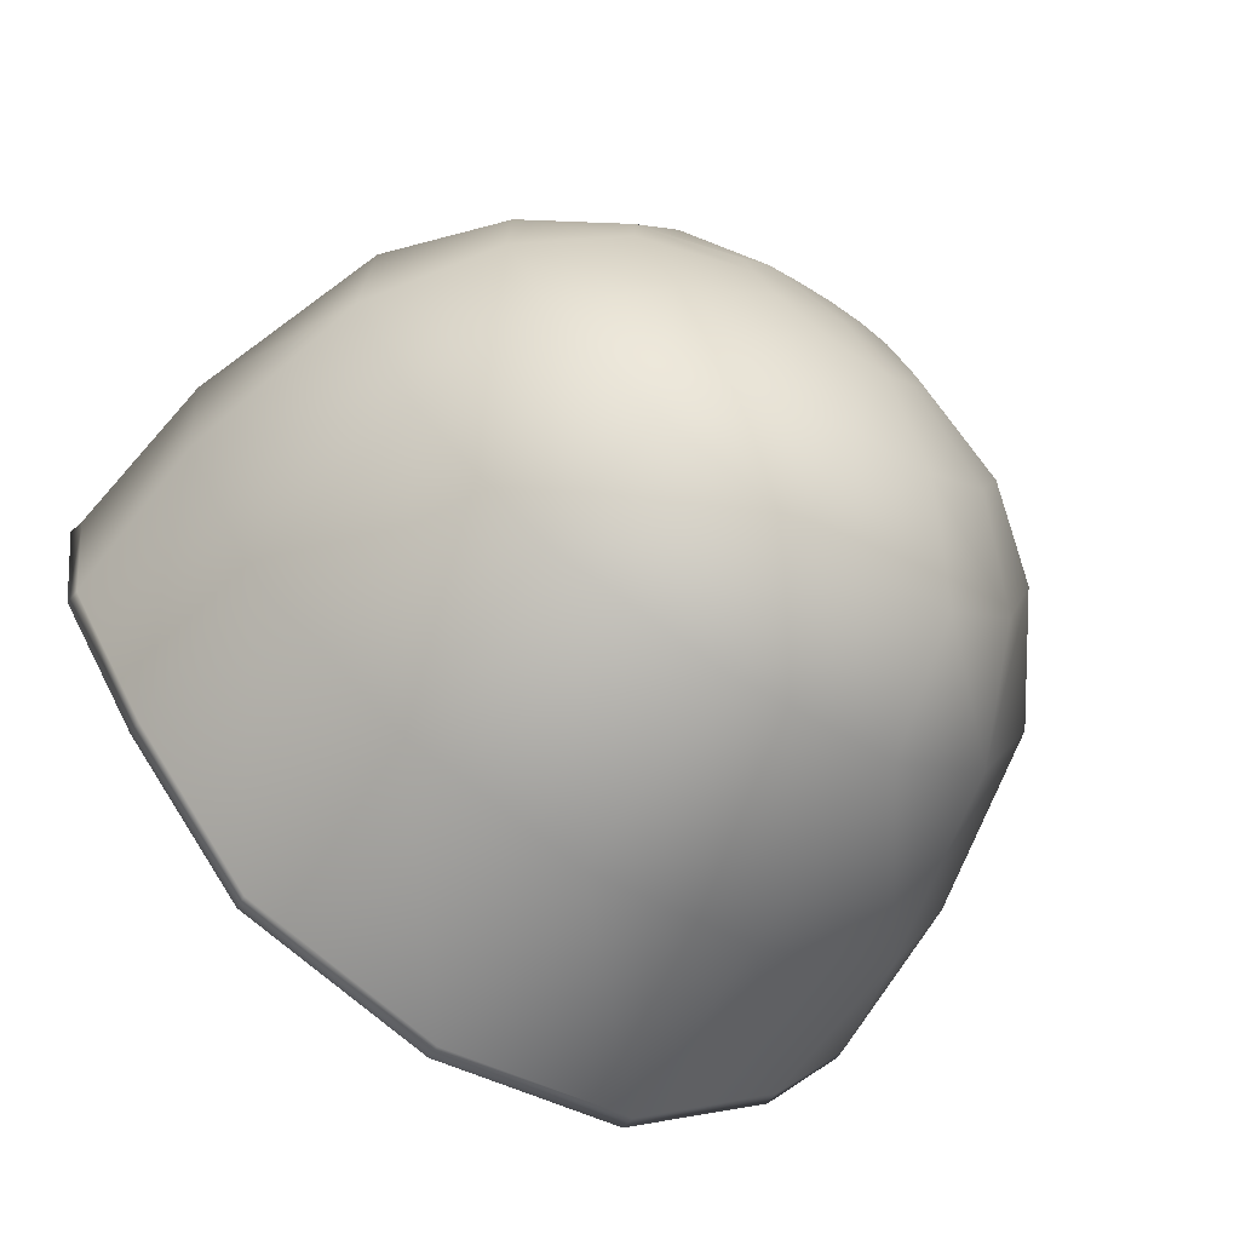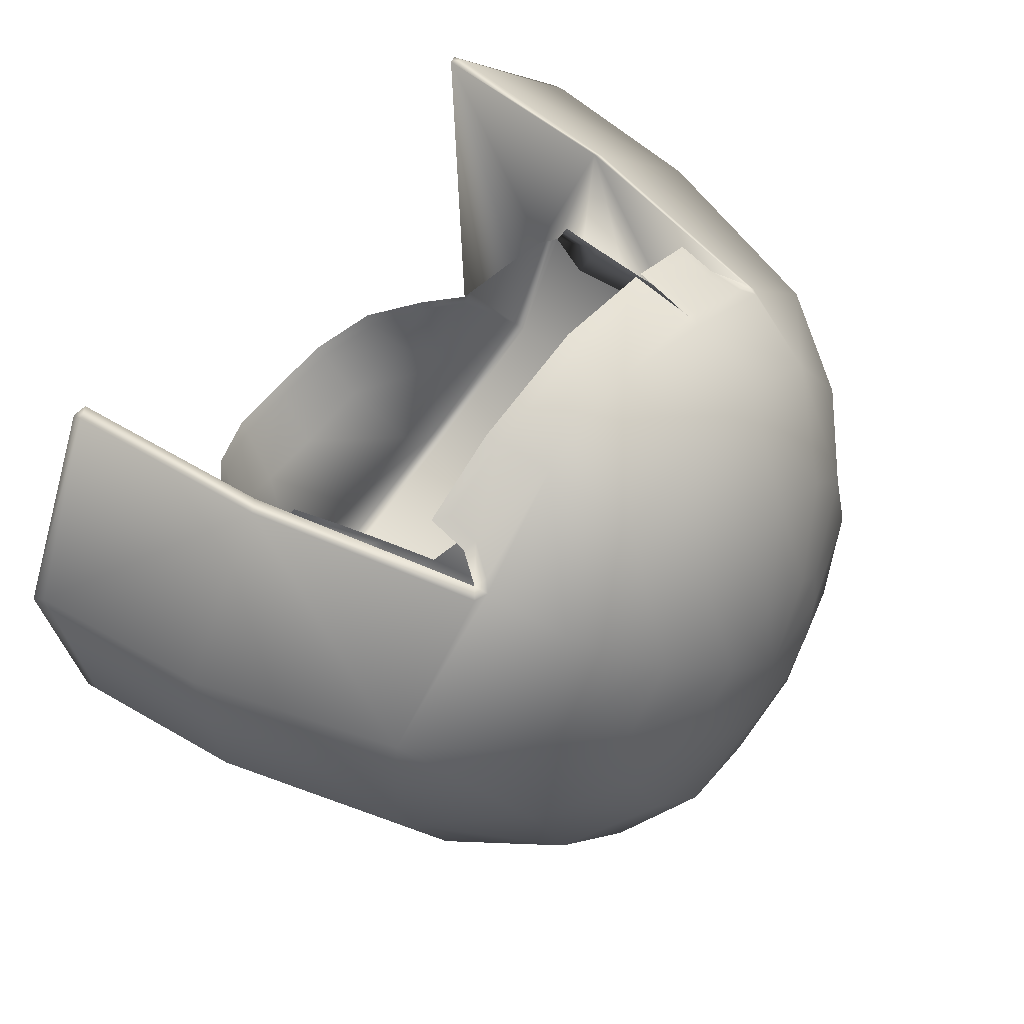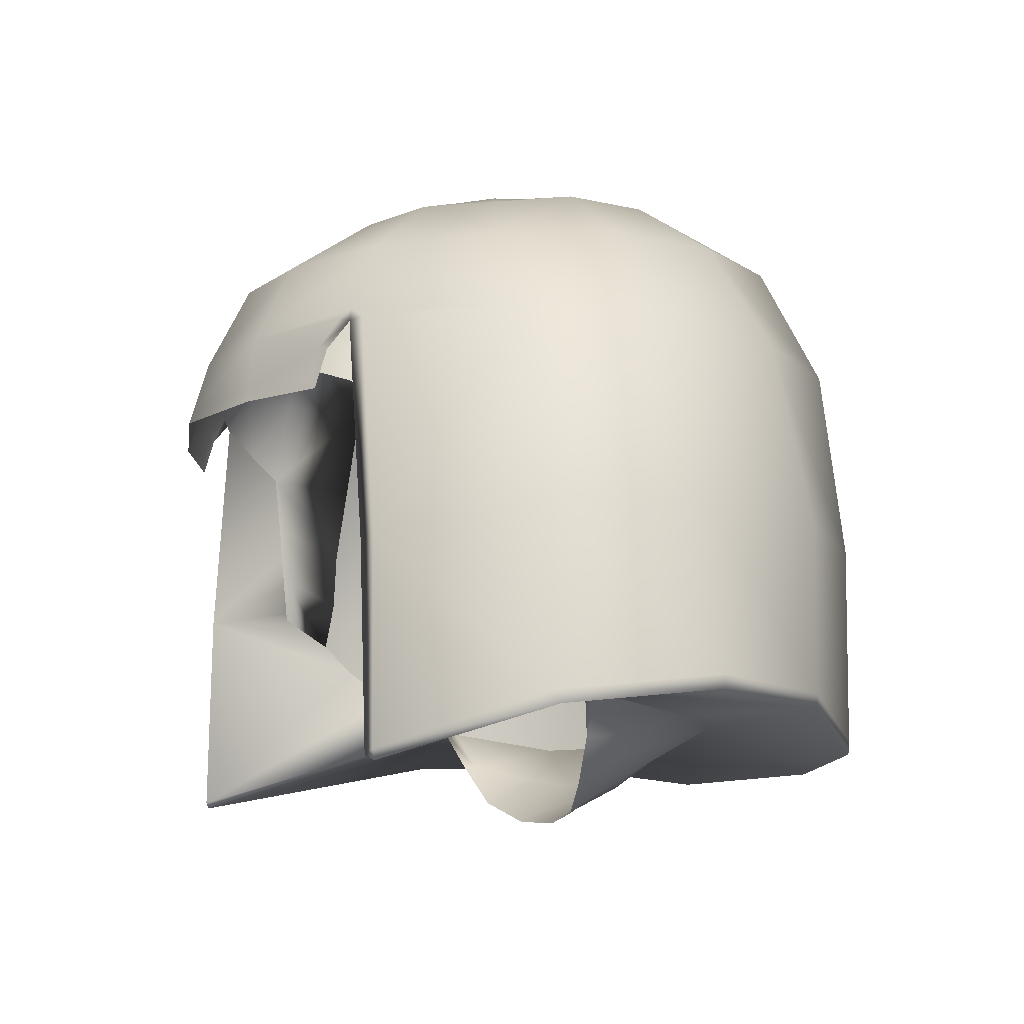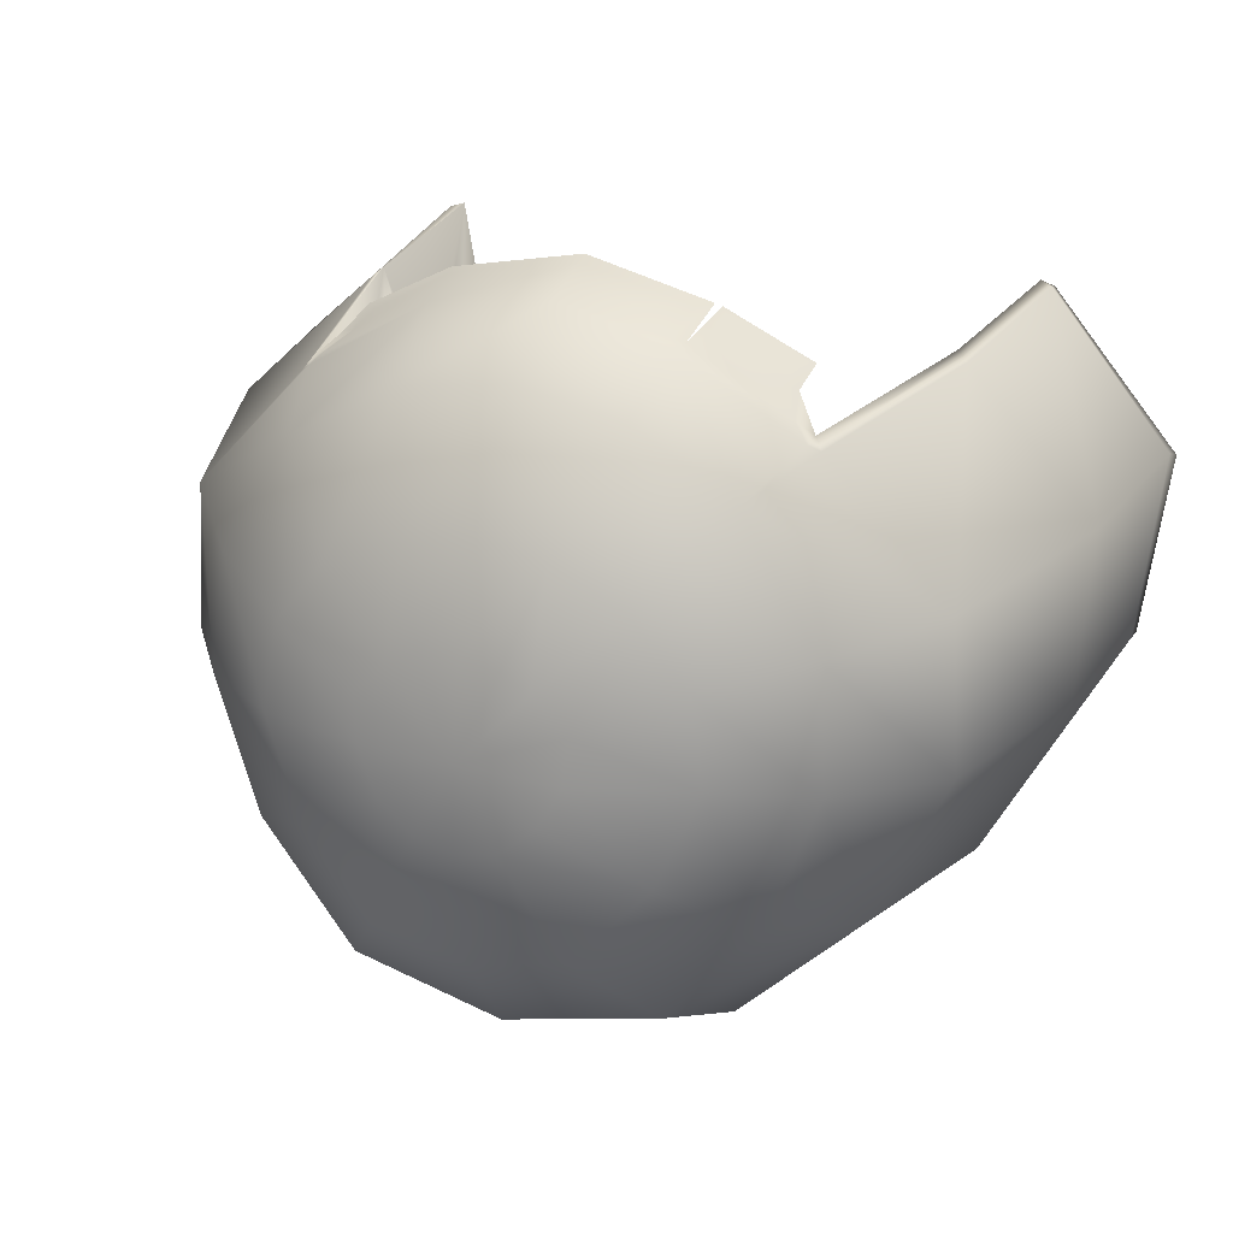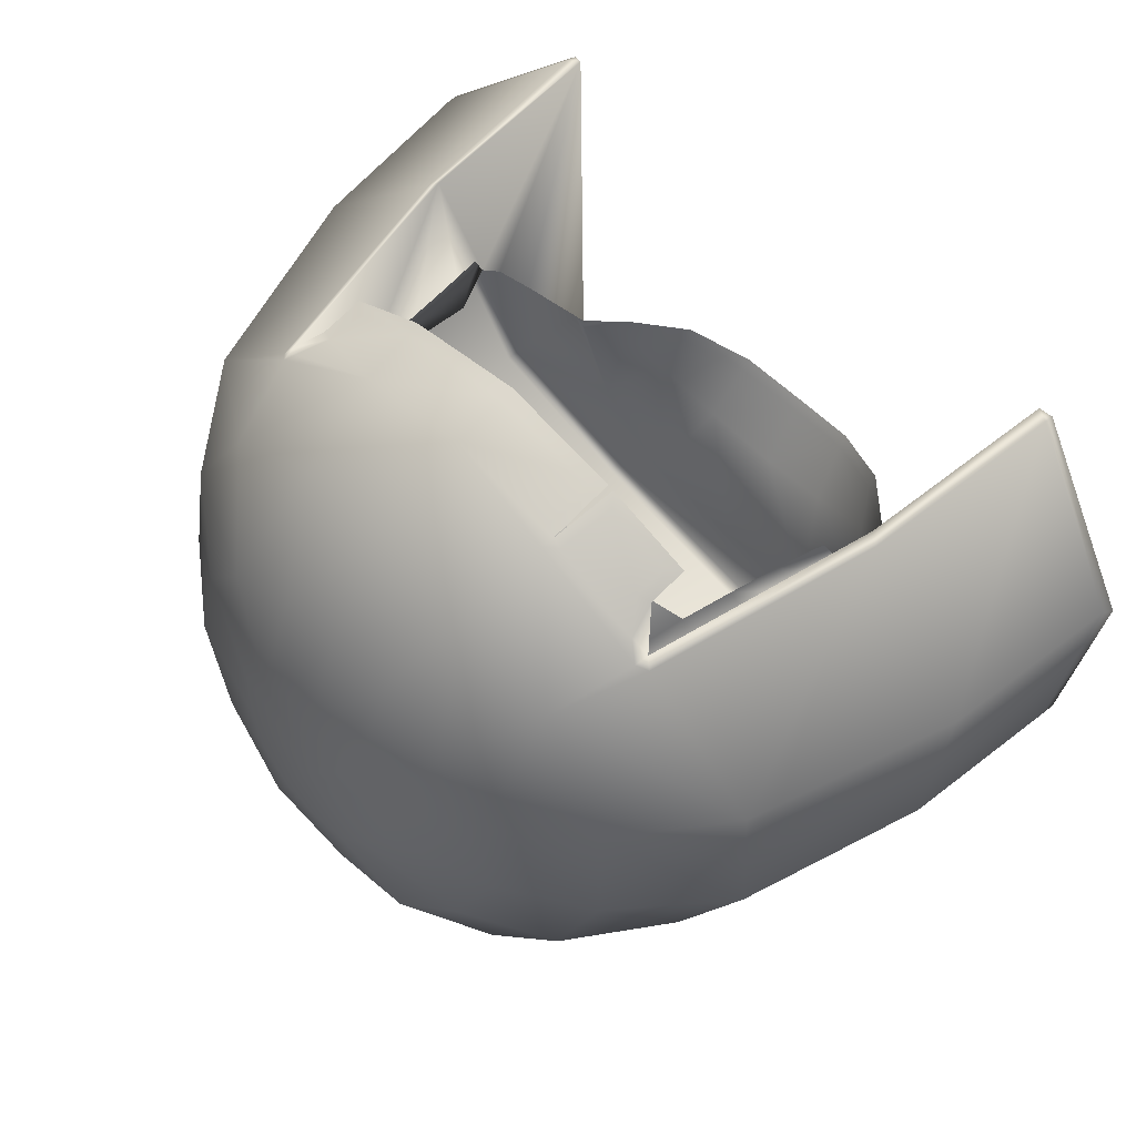
<metadata>
{"format":"obj","ext":"obj","renderer":"f3d","projection":"perspective","resolution":1024,"background":"white","views":[{"elev":-64.1,"azim":145.3,"up":"+Z"},{"elev":56.3,"azim":127.1,"up":"+Z"},{"elev":-11.7,"azim":68.4,"up":"+Y"},{"elev":26.1,"azim":-157.0,"up":"+Z"},{"elev":57.9,"azim":-134.5,"up":"+Z"}]}
</metadata>
<code>
g bob_geo
v 4.126e-31 1.609 0.04209
v 3.815e-31 1.603 0.1
v -3.443e-20 1.545 0.1725
v -0.06407 1.594 0.1024
v -0.1074 1.563 0.1029
v -0.1194 1.565 0.04934
v -0.08394 1.537 0.1489
v -0.06994 1.598 0.04595
v -0.04235 1.542 0.1668
v -0.1172 1.514 0.1077
v -0.1054 1.526 0.1276
v -0.1215 1.483 0.103
v -0.1266 1.451 0.09842
v 0.06407 1.594 0.1024
v 0.1074 1.563 0.1029
v 0.1194 1.565 0.04934
v 0.08394 1.537 0.1489
v 0.06994 1.598 0.04595
v 0.04235 1.542 0.1668
v 0.1172 1.514 0.1077
v 0.1054 1.526 0.1276
v 0.1215 1.483 0.103
v 0.1266 1.451 0.09842
v 0.1317 1.423 0.09392
v 0.1426 1.408 0.06346
v -0.1317 1.423 0.09392
v -0.1426 1.408 0.06346
v -0.08588 1.563 0.1338
v -0.05356 1.576 0.143
v -1.721e-20 1.584 0.147
v 0.05356 1.576 0.143
v 0.08588 1.563 0.1338
v 0.1313 1.434 0.06181
v 0.1363 1.469 0.05869
v 0.134 1.513 0.05277
v -0.134 1.513 0.05277
v -0.1363 1.469 0.05869
v -0.1313 1.434 0.06181
v 0.1884 1.446 -0.1276
v 0.191 1.338 -0.1254
v 0.1113 1.322 -0.1902
v 0.09995 1.449 -0.1989
v -3.549e-21 1.32 -0.2202
v -4.289e-21 1.45 -0.2257
v -0.1113 1.322 -0.1902
v -0.09821 1.449 -0.1998
v -0.191 1.338 -0.1254
v -0.1913 1.445 -0.1299
v -0.2433 1.339 -0.04111
v -0.2352 1.444 -0.03534
v -0.2534 1.325 0.05816
v -0.2398 1.435 0.05914
v -0.169 1.304 0.1361
v -0.1595 1.422 0.1369
v 0.2534 1.325 0.05816
v 0.2398 1.435 0.05914
v 0.2433 1.339 -0.04111
v 0.2352 1.444 -0.03534
v 0.1678 1.555 -0.1144
v 0.0966 1.56 -0.1855
v -3.181e-21 1.563 -0.2111
v -0.09978 1.56 -0.1852
v -0.1662 1.555 -0.1179
v -0.2071 1.553 -0.02869
v -0.202 1.552 0.05629
v -0.1311 1.554 0.1361
v 0.202 1.552 0.05629
v 0.2071 1.553 -0.02869
v 0.136 1.622 -0.0901
v 0.08163 1.628 -0.1534
v -1.978e-21 1.628 -0.174
v -0.08653 1.626 -0.1517
v -0.1346 1.62 -0.09295
v -0.1618 1.616 -0.01655
v -0.1561 1.609 0.0501
v -0.1135 1.606 0.1182
v -0.06642 1.554 0.172
v -3.658e-20 1.555 0.1849
v -2.408e-20 1.605 0.16
v -0.05822 1.605 0.1499
v 0.06649 1.556 0.1736
v 0.05822 1.605 0.1499
v 0.1311 1.554 0.1361
v 0.1175 1.606 0.116
v 0.1561 1.609 0.0501
v 0.1618 1.616 -0.01655
v 0.09162 1.658 -0.06433
v 0.05198 1.663 -0.1079
v -5.067e-22 1.662 -0.1206
v -0.05164 1.663 -0.1069
v -0.09366 1.657 -0.05978
v -0.1151 1.651 -0.005881
v -0.1069 1.646 0.04092
v -0.07631 1.647 0.0752
v -1.789e-21 1.646 0.1004
v -0.03648 1.646 0.09438
v 0.03648 1.646 0.09438
v 0.07883 1.647 0.07374
v 0.1065 1.646 0.03749
v 0.1118 1.653 -0.0091
v 0.04113 1.674 -0.03035
v 0.02195 1.675 -0.04641
v 0.0005512 1.675 -0.0517
v -0.02181 1.676 -0.04698
v -0.04167 1.674 -0.02965
v -0.05392 1.67 -0.00646
v -0.05493 1.666 0.01762
v -0.03708 1.667 0.03633
v -0.00101 1.666 0.04802
v -0.02153 1.667 0.04521
v 0.02046 1.666 0.04527
v 0.03748 1.667 0.0363
v 0.05465 1.667 0.01866
v 0.05213 1.671 -0.005309
v -0.0002891 1.675 -0.003823
v 0.1595 1.422 0.1369
v 0.169 1.304 0.1361
v -1.31e-21 1.34 -0.1319
v -0.1064 1.341 -0.08445
v 0.1064 1.341 -0.08445
v 0.1181 1.351 -0.01374
v -2.947e-20 1.518 0.1956
v 0.07208 1.517 0.1787
v 0.1212 1.539 0.1462
v -0.07052 1.518 0.1789
v -0.1168 1.537 0.1504
v -0.1176 1.516 0.1563
v 0.1197 1.516 0.1525
v -0.06669 1.518 0.1796
v -0.03929 1.287 -0.0375
v -0.1181 1.351 -0.01374
v 0.03929 1.287 -0.0375
v 7.451e-10 1.284 -0.0423
v 0.08358 1.319 -0.05536
v 0.1021 1.327 -0.02159
v -0.1021 1.327 -0.02159
v -0.08358 1.319 -0.05536
v 3.303e-31 1.307 -0.08502
v 0.07499 1.301 -0.02779
v -0.07499 1.301 -0.02779
v -0.1211 1.555 0.1427
v -0.1101 1.54 0.1537
v -0.1116 1.523 0.1591
v -0.07586 1.525 0.1755
v -0.072 1.556 0.1696
v -0.06481 1.562 0.1701
v -0.059 1.556 0.1746
v -0.05938 1.524 0.1801
v -3.095e-20 1.526 0.1933
v 0.0704 1.524 0.178
v 0.1121 1.522 0.1531
v 0.1141 1.542 0.1486
v 0.1249 1.557 0.1394
v 0.1297 1.561 0.1343
v 0.1353 1.557 0.1301
v 0.1653 1.425 0.1317
v 0.1761 1.301 0.1326
v 0.1238 1.351 -0.01514
v 0.1762 1.307 0.1341
v 0.2512 1.332 0.06135
v 0.2424 1.347 -0.04132
v 0.1908 1.346 -0.1256
v 0.1119 1.329 -0.1906
v -3.594e-21 1.328 -0.2205
v -0.1119 1.329 -0.1906
v -0.1908 1.346 -0.1256
v -0.2425 1.347 -0.04135
v -0.2512 1.332 0.06135
v -0.1762 1.307 0.1341
v -0.1653 1.425 0.1317
v -0.1353 1.557 0.1301
v -0.1297 1.561 0.1343
v -0.1761 1.301 0.1326
v -0.1238 1.351 -0.01514
v -0.118 1.35 -0.02051
v -0.1019 1.327 -0.02958
v -0.07476 1.305 -0.0351
v -0.03988 1.292 -0.0436
v -0.0001305 1.288 -0.04885
v 0.03988 1.292 -0.0436
v 0.07476 1.305 -0.0351
v 0.1019 1.327 -0.02958
v 0.118 1.35 -0.02051
v -0.04361 1.311 -0.07433
v -0.0616 1.34 -0.1215
v 0.04361 1.311 -0.07433
v 0.0616 1.34 -0.1215
v 0.1404 1.374 0.01878
v 0.1469 1.391 0.04311
v -0.1404 1.374 0.01878
v -0.1469 1.391 0.04311
v 0.08836 1.603 0.1016
v -0.08836 1.603 0.1016
v 3.815e-31 1.603 0.1
v 4.126e-31 1.609 0.04209
v -1.721e-20 1.584 0.147
v -3.443e-20 1.545 0.1725
v -4.289e-21 1.45 -0.2257
v -3.594e-21 1.328 -0.2205
v -3.181e-21 1.563 -0.2111
v -1.978e-21 1.628 -0.174
v -5.067e-22 1.662 -0.1206
v 0.05198 1.663 -0.1079
v 0.09162 1.658 -0.06433
v -5.067e-22 1.662 -0.1206
v -0.05164 1.663 -0.1069
v -0.09366 1.657 -0.05978
v 0.1238 1.351 -0.01514
v -0.169 1.304 0.1361
v -0.1313 1.434 0.06181
v -0.1426 1.408 0.06346
v 0.1313 1.434 0.06181
v 0.1363 1.469 0.05869
v -0.1101 1.54 0.1537
v -0.1116 1.523 0.1591
v -0.07586 1.525 0.1755
v -0.06481 1.562 0.1701
v -0.059 1.556 0.1746
v -0.05938 1.524 0.1801
v -3.095e-20 1.526 0.1933
v 0.0704 1.524 0.178
v 0.1141 1.542 0.1486
v 0.1121 1.522 0.1531
v 0.1249 1.557 0.1394
v 0.1297 1.561 0.1343
v 0.1353 1.557 0.1301
v 0.1595 1.422 0.1369
v 0.1653 1.425 0.1317
v 0.1761 1.301 0.1326
v 0.169 1.304 0.1361
v 0.1762 1.307 0.1341
v 0.2534 1.325 0.05816
v 0.2512 1.332 0.06135
v 0.2433 1.339 -0.04111
v 0.2424 1.347 -0.04132
v 0.191 1.338 -0.1254
v 0.1908 1.346 -0.1256
v 0.1119 1.329 -0.1906
v 0.1113 1.322 -0.1902
v -3.549e-21 1.32 -0.2202
v -3.594e-21 1.328 -0.2205
v -0.1113 1.322 -0.1902
v -0.1119 1.329 -0.1906
v -0.1908 1.346 -0.1256
v -0.2425 1.347 -0.04135
v -0.2512 1.332 0.06135
v -0.1762 1.307 0.1341
v -0.1653 1.425 0.1317
v -0.1595 1.422 0.1369
v -0.1353 1.557 0.1301
v -0.1297 1.561 0.1343
v -0.2433 1.339 -0.04111
v -0.1761 1.301 0.1326
v -0.1238 1.351 -0.01514
v -0.2534 1.325 0.05816
v -0.191 1.338 -0.1254
v -0.1019 1.327 -0.02958
v -0.118 1.35 -0.02051
v -0.03988 1.292 -0.0436
v -0.07476 1.305 -0.0351
v -0.0001305 1.288 -0.04885
v 0.07476 1.305 -0.0351
v 0.1019 1.327 -0.02958
v 0.118 1.35 -0.02051
v -0.072 1.556 0.1696
v -0.1211 1.555 0.1427
v 0.03988 1.292 -0.0436
v 0.1181 1.351 -0.01374
v 0.1426 1.408 0.06346
v -0.1181 1.351 -0.01374
v -0.134 1.513 0.05277
v -0.1363 1.469 0.05869
v -0.1311 1.554 0.1361
v -0.1194 1.565 0.04934
v 0.1194 1.565 0.04934
v 0.1311 1.554 0.1361
v 0.134 1.513 0.05277
v 0.1194 1.565 0.04934
v 0.1311 1.554 0.1361
v -0.06994 1.598 0.04595
v -0.1194 1.565 0.04934
v 0.06994 1.598 0.04595
v -0.1311 1.554 0.1361
g bob_geo_0
f 28 11 7
f 29 28 7
f 4 28 29
f 2 4 29
f 8 4 2
f 1 8 2
f 15 21 20
f 16 15 20
f 14 15 16
f 18 14 16
f 194 14 18
f 195 194 18
f 33 24 25
f 23 24 33
f 22 23 33
f 13 27 26
f 38 27 13
f 12 38 13
f 37 38 12
f 10 37 12
f 36 37 10
f 6 36 10
f 9 29 7
f 30 29 9
f 3 30 9
f 101 204 203
f 100 204 101
f 114 100 101
f 99 100 114
f 113 99 114
f 112 99 113
f 115 112 113
f 111 112 115
f 109 111 115
f 95 111 109
f 96 95 109
f 80 95 96
f 94 80 96
f 76 80 94
f 93 76 94
f 75 76 93
f 74 75 93
f 64 75 74
f 63 64 74
f 48 64 63
f 62 48 63
f 46 48 62
f 198 46 62
f 165 46 198
f 199 165 198
f 70 89 88
f 87 70 88
f 69 70 87
f 86 69 87
f 68 69 86
f 67 68 86
f 56 68 67
f 156 56 67
f 160 56 156
f 159 160 156
f 73 63 74
f 72 63 73
f 90 72 73
f 201 72 90
f 202 201 90
f 78 147 148
f 149 78 148
f 81 78 149
f 150 81 149
f 152 81 150
f 151 152 150
f 52 168 169
f 170 52 169
f 65 52 170
f 171 65 170
f 76 65 171
f 172 76 171
f 146 76 172
f 266 146 172
f 265 146 266
f 142 265 266
f 144 265 142
f 143 144 142
f 135 183 121
f 182 183 135
f 139 182 135
f 181 182 139
f 180 181 139
f 176 131 175
f 136 131 176
f 140 136 176
f 119 257 258
f 137 257 119
f 184 137 119
f 259 137 184
f 138 259 184
f 261 259 138
f 186 261 138
f 267 261 186
f 134 267 186
f 262 267 134
f 263 262 134
f 185 184 119
f 138 184 185
f 118 138 185
f 186 138 118
f 187 186 118
f 134 186 187
f 120 134 187
f 263 134 120
f 264 263 120
f 5 11 28
f 4 5 28
f 6 5 4
f 8 6 4
f 30 2 29
f 5 10 11
f 6 10 5
f 32 17 21
f 19 17 32
f 31 19 32
f 197 19 31
f 196 197 31
f 31 194 196
f 14 194 31
f 32 14 31
f 15 14 32
f 21 15 32
f 20 35 16
f 34 35 20
f 22 34 20
f 33 34 22
f 42 164 44
f 163 164 42
f 39 163 42
f 162 163 39
f 58 162 39
f 161 162 58
f 56 161 58
f 160 161 56
f 50 168 52
f 167 168 50
f 48 167 50
f 166 167 48
f 46 166 48
f 165 166 46
f 59 69 68
f 60 69 59
f 42 60 59
f 61 60 42
f 44 61 42
f 62 200 198
f 72 200 62
f 63 72 62
f 146 80 76
f 79 80 146
f 78 79 146
f 82 79 78
f 81 82 78
f 84 82 81
f 154 84 81
f 67 84 154
f 155 67 154
f 156 67 155
f 60 70 69
f 71 70 60
f 61 71 60
f 201 200 72
f 81 153 154
f 152 153 81
f 89 70 71
f 92 74 93
f 73 74 92
f 91 73 92
f 90 73 91
f 97 111 95
f 112 111 97
f 98 112 97
f 99 112 98
f 85 99 98
f 100 99 85
f 86 100 85
f 87 100 86
f 104 206 207
f 205 206 104
f 103 205 104
f 203 205 103
f 102 203 103
f 101 203 102
f 115 101 102
f 114 101 115
f 113 114 115
f 107 93 94
f 92 93 107
f 106 92 107
f 207 92 106
f 105 207 106
f 104 207 105
f 115 104 105
f 103 104 115
f 102 103 115
f 132 180 139
f 179 180 132
f 133 179 132
f 178 179 133
f 130 178 133
f 177 178 130
f 140 177 130
f 176 177 140
f 66 251 250
f 141 251 66
f 126 141 66
f 214 141 126
f 215 214 126
f 216 125 77
f 127 125 216
f 215 127 216
f 126 127 215
f 77 145 216
f 217 145 77
f 218 217 77
f 221 123 128
f 122 123 221
f 220 122 221
f 129 122 220
f 219 129 220
f 218 129 219
f 77 129 218
f 222 124 83
f 128 124 222
f 223 128 222
f 221 128 223
f 83 224 222
f 225 224 83
f 226 225 83
f 227 226 83
f 228 226 227
f 230 228 227
f 231 228 230
f 229 231 230
f 232 231 229
f 236 238 237
f 235 236 237
f 234 236 235
f 233 234 235
f 232 234 233
f 231 232 233
f 242 244 243
f 241 242 243
f 240 242 241
f 238 240 241
f 239 240 238
f 236 239 238
f 249 66 250
f 248 249 250
f 53 249 248
f 247 53 248
f 173 53 247
f 246 173 247
f 51 173 246
f 245 51 246
f 49 51 245
f 244 49 245
f 47 49 244
f 242 47 244
f 137 260 257
f 259 260 137
f 146 147 78
f 58 68 56
f 59 68 58
f 39 59 58
f 42 59 39
f 65 76 75
f 64 65 75
f 50 65 64
f 48 50 64
f 65 50 52
f 85 67 86
f 84 67 85
f 98 84 85
f 82 84 98
f 97 82 98
f 79 82 97
f 95 79 97
f 80 79 95
f 108 94 96
f 107 94 108
f 115 107 108
f 106 107 115
f 105 106 115
f 110 109 115
f 96 109 110
f 108 96 110
f 110 115 108
g bob_geo_1
f 174 53 173
f 131 53 174
f 175 131 174
f 158 121 183
f 230 121 158
f 229 230 158
f 208 55 157
f 57 55 208
f 40 57 208
f 252 253 255
f 254 253 252
f 256 254 252
f 258 254 256
f 119 258 256
f 120 208 264
f 40 208 120
f 187 40 120
f 41 40 187
f 118 41 187
f 43 41 118
f 45 43 118
f 117 188 268
f 189 188 117
f 269 189 117
f 54 211 210
f 191 211 54
f 209 191 54
f 190 191 209
f 270 190 209
f 54 210 272
f 271 54 272
f 273 54 271
f 274 273 271
f 116 213 212
f 277 213 116
f 276 277 116
f 275 277 276
f 192 278 279
f 282 278 192
f 193 281 280
f 283 281 193
f 45 119 256
f 185 119 45
f 118 185 45
f 116 269 117
f 212 269 116

</code>
